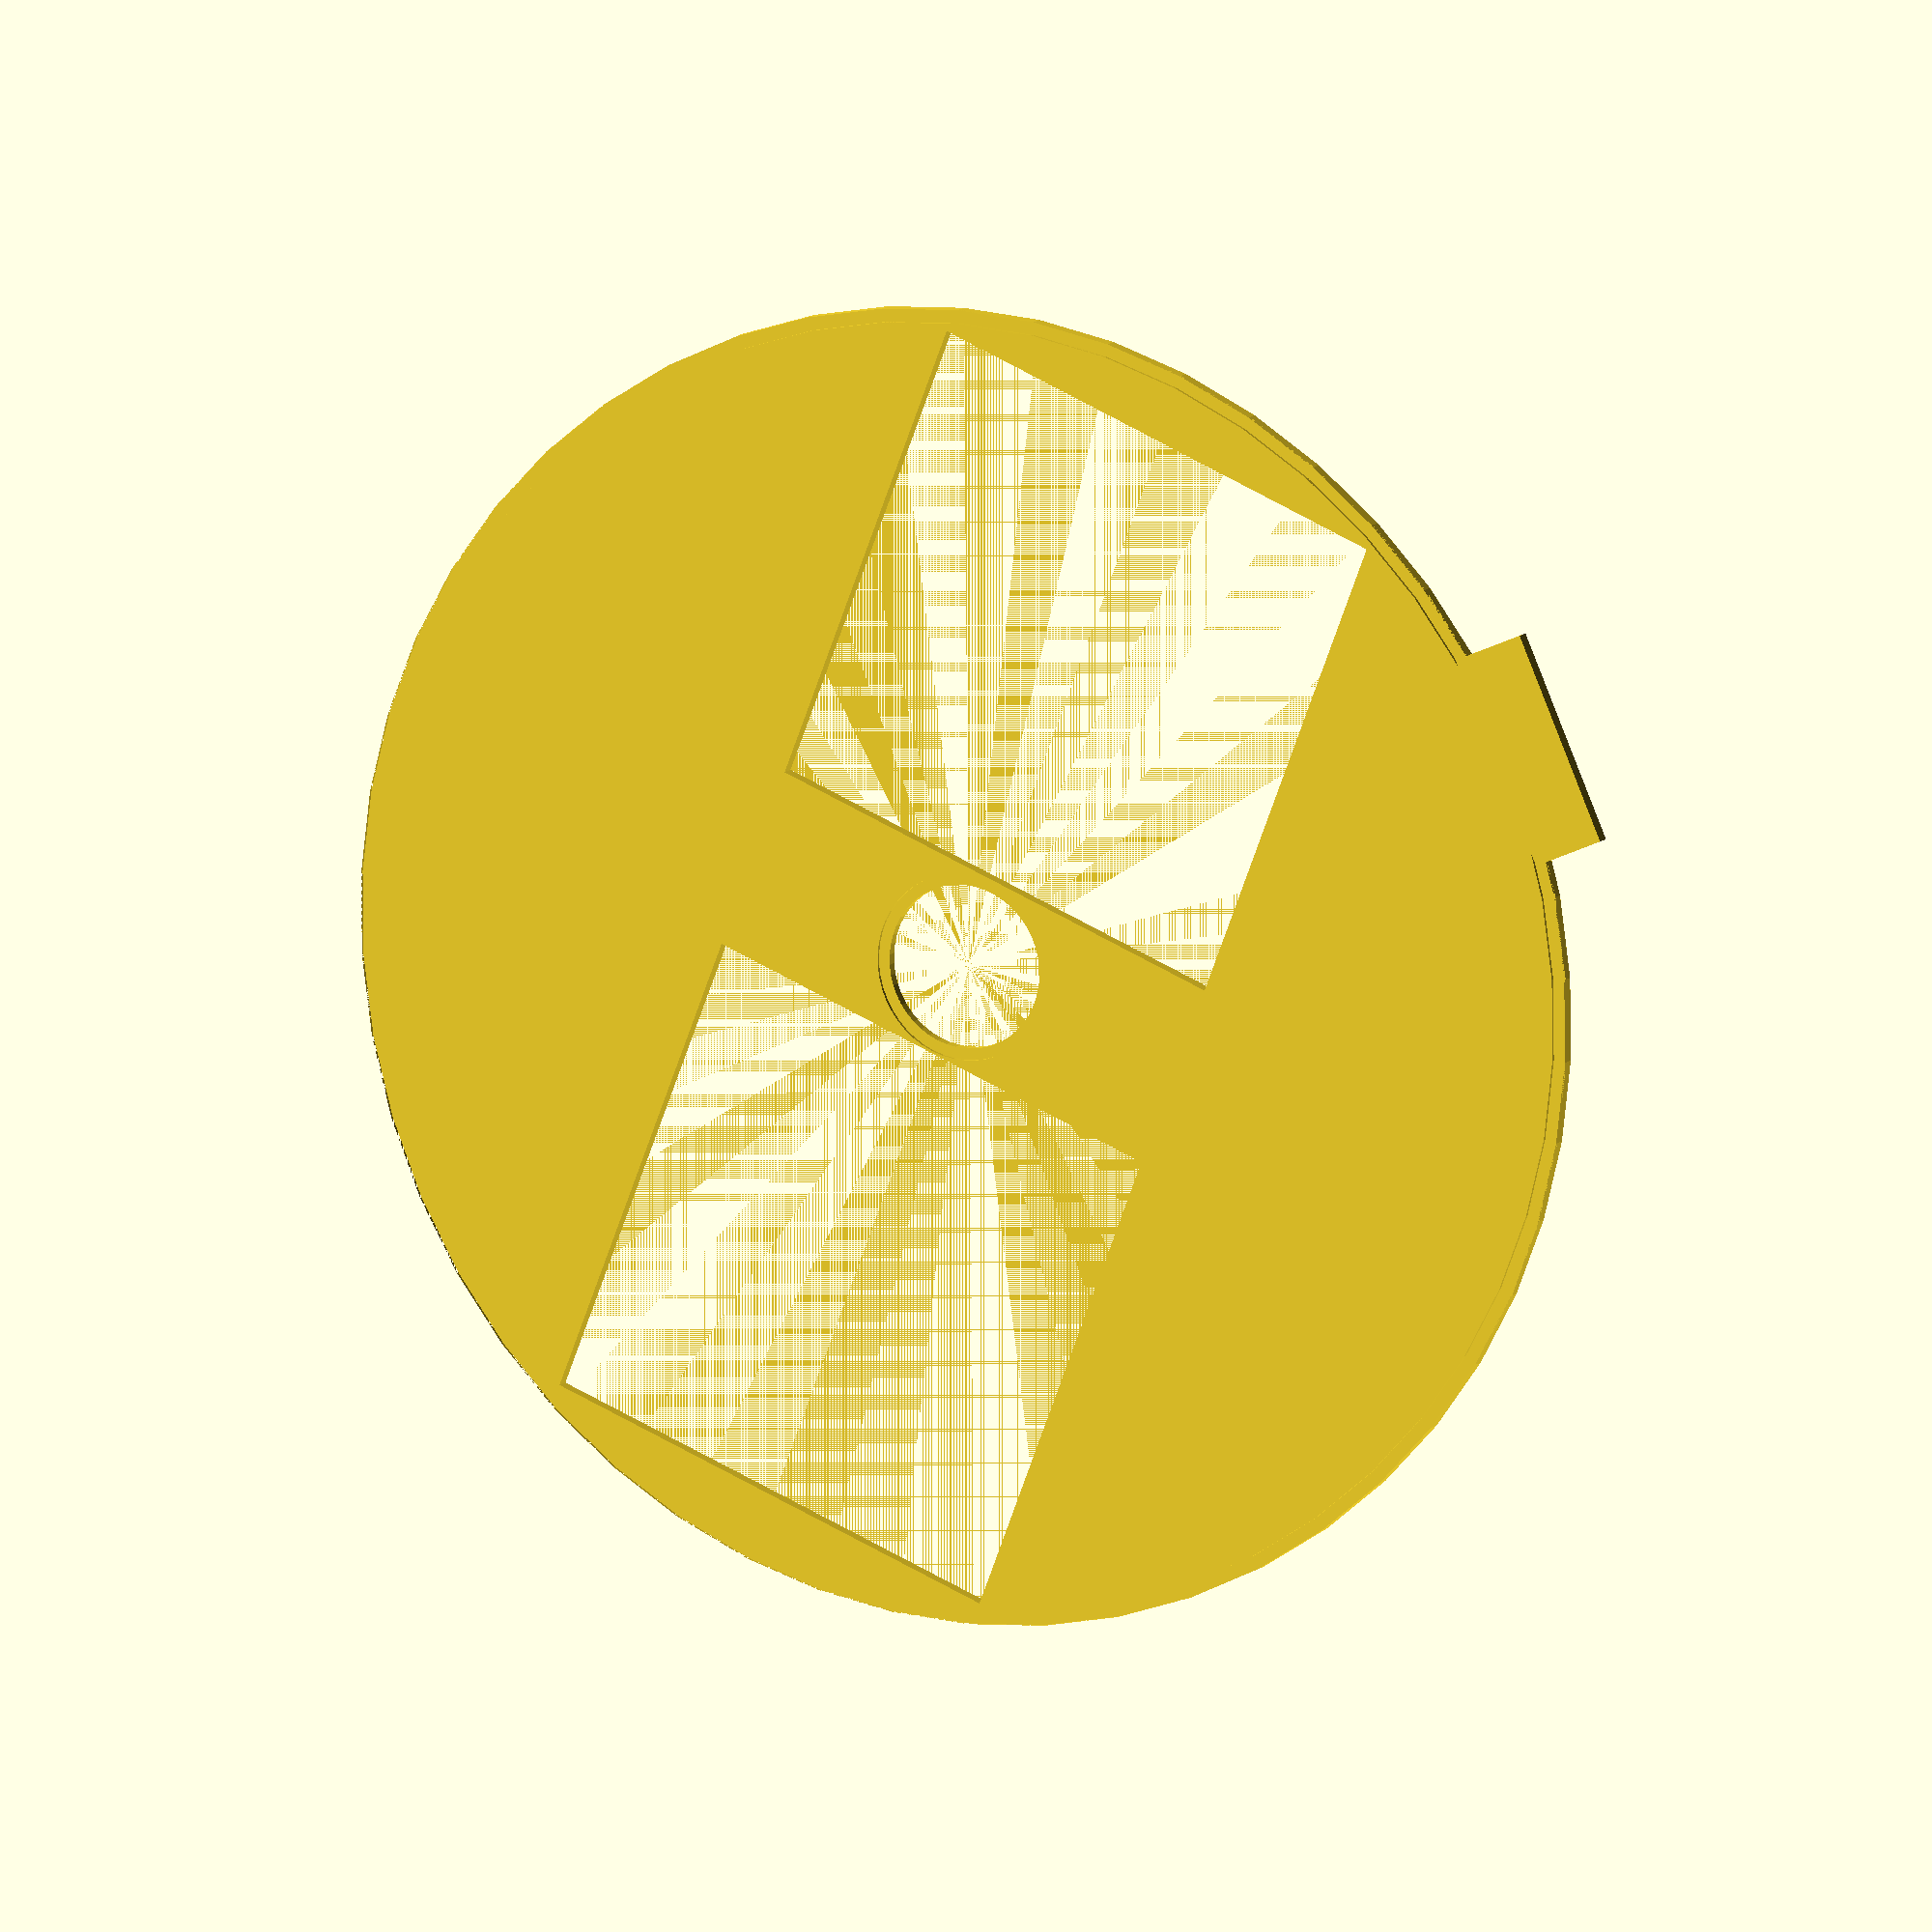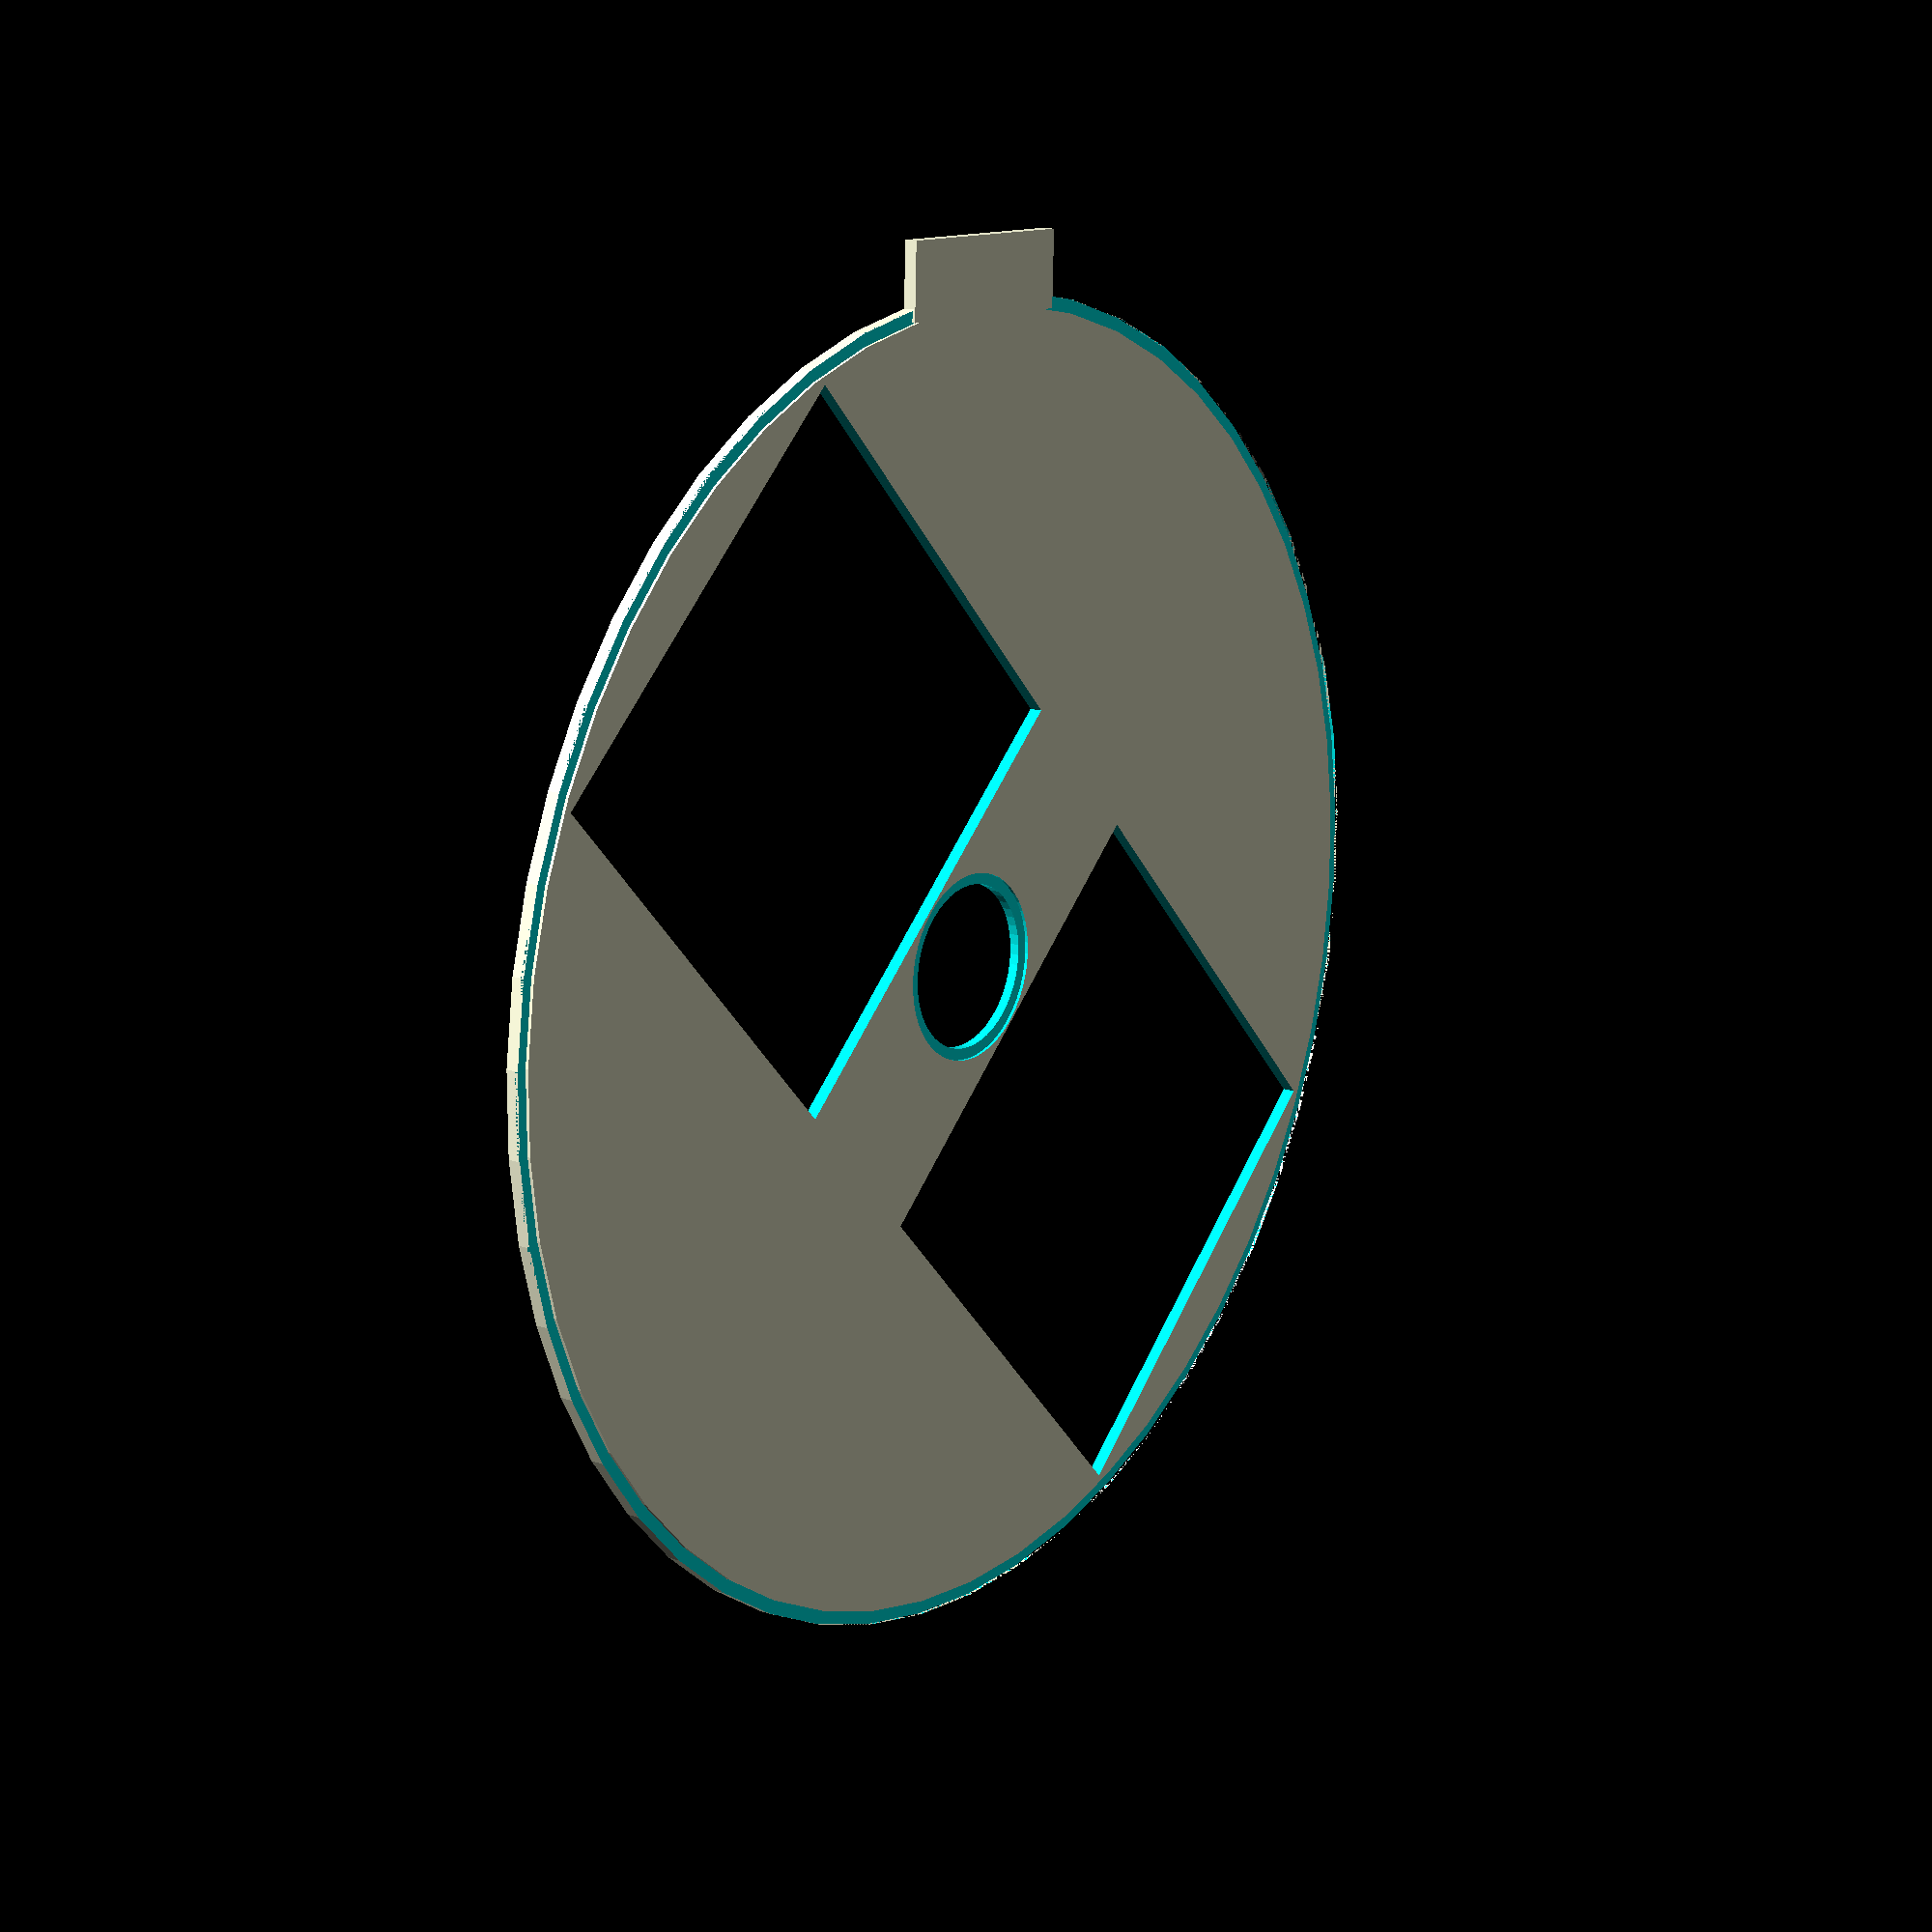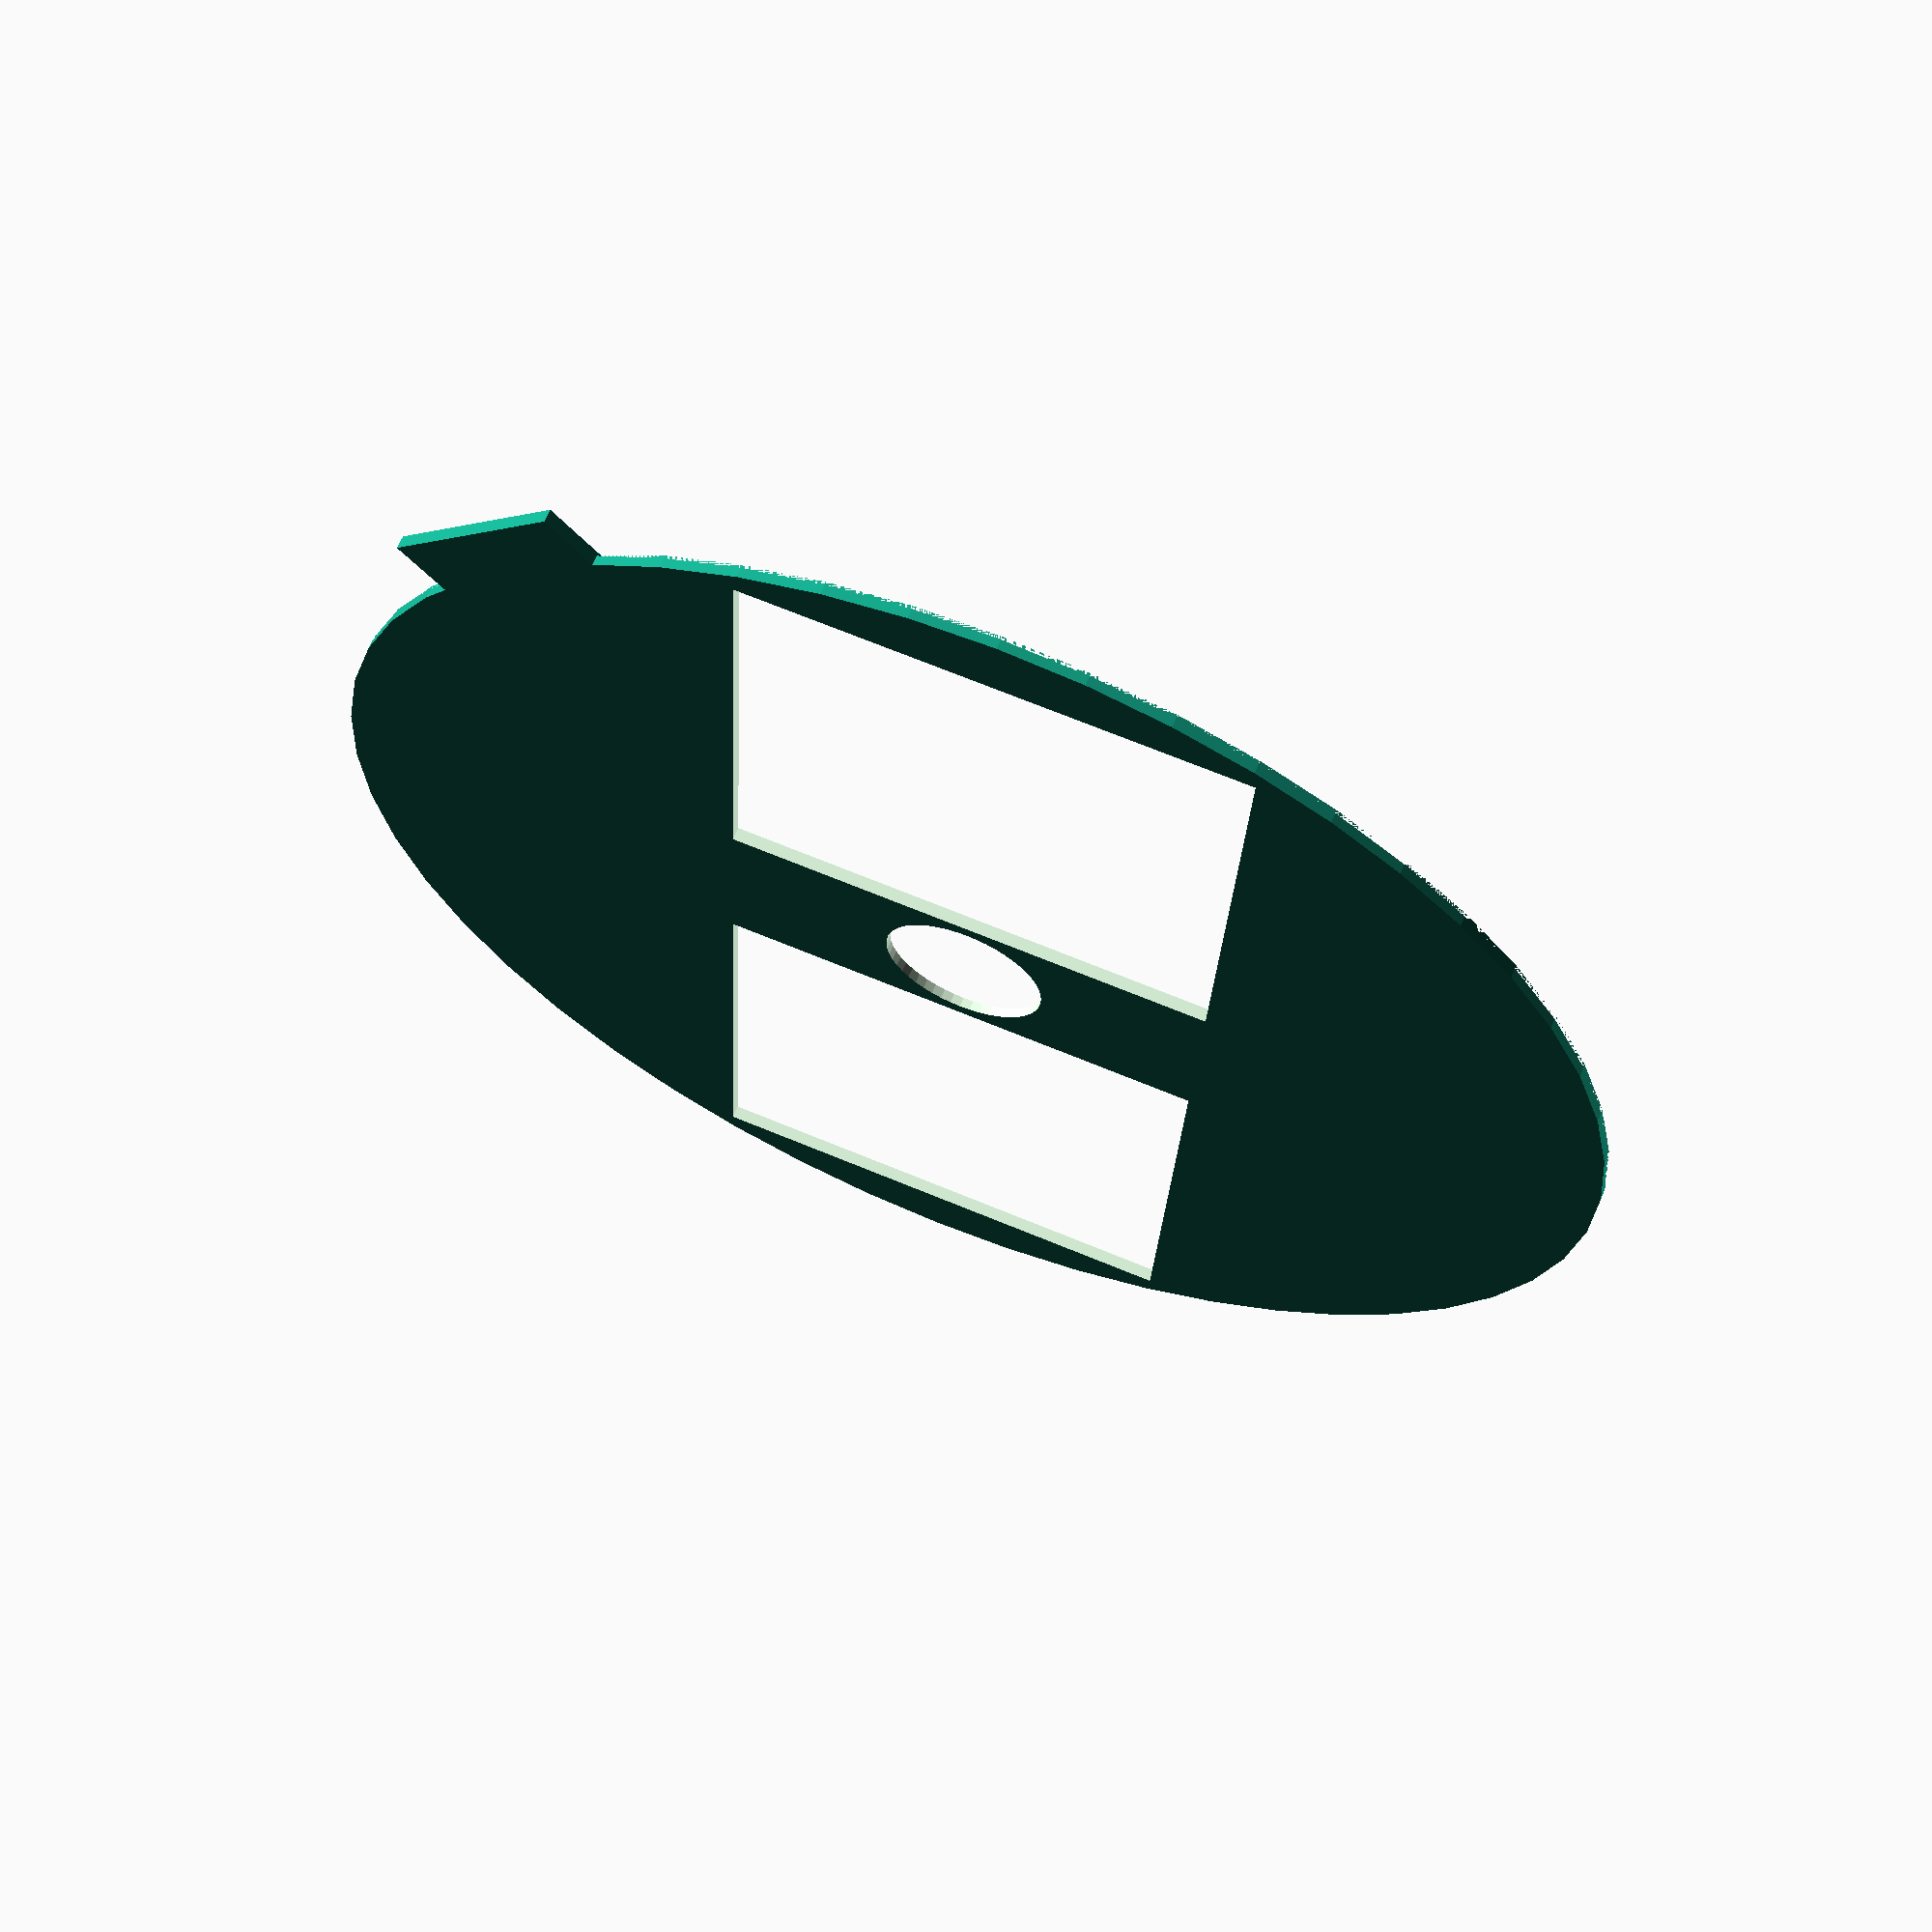
<openscad>
// Diameter of your tray's centre hole, if different from CD standard 15 mm
hole_diameter = 15.0;
// Outer diameter of your tray's recess. CD default is 120 but you can increase it for a better fit to your tray.
outer_diameter = 120.5;
// Tray thickness - you can match this to the recess of your CD tray or just use the default(safe) CD thickness of 1.2mm to avoid catching on your print head or printer's mechanism.
tray_thickness = 1.2;

// Add some tolerance (mm) to the tile holes. They are 45x45 exactly,, you can add some breathing room here for a looser fit if desired. 
tile_hole_tolerance = 0; //[0:0.05:1]

// How far the tile hole should be placed from the inner printable area limit. Use this to fine-tune your tile position in the holder.
tile_hole_offset = 0.2;

// Inner Diameter of your printable area on your printer.
inner_printable_diameter = 17.1;

// The largest printable diameter your printer will let you print on a CD.
outer_printable_diameter = 118;

// Lets you inset the printable area for visualization to make sure your tile holes will fit by recessing non-printable area slightly.
show_print_area = 1;//[0:No,1:Yes]

// If your disc tray has finger recesses, then you can enable this to add a protrusion to ensure the holder stays in the same position every print. Set width to 0 to disable.
alignment_tab_1_width = 19.85;
alignment_tab_1_depth = 5;

// The angle at which your alignment tab is located. 0 degrees = on the positive X axis.
alignment_tab_1_angle = -45;

// If your disc tray has finger recesses, then you can enable this to add a second protrusion to ensure the holder stays in the same position every print. Set width to 0 to disable.
alignment_tab_2_width = 0;
alignment_tab_2_depth = 5;

// The angle at which your alignment tab is located. 0 degrees = on the positive X axis.
alignment_tab_2_angle = 115;

module hub(){
    cylinder(tray_thickness+0.01,d=hole_diameter,$fn=50);
}

module tilehole(){
    tol_offset = tile_hole_tolerance/2;
    print_radius = inner_printable_diameter/2;
    translate([print_radius+tile_hole_offset+tol_offset,-22.5-tol_offset,-0.005]){
        cube(45+tile_hole_tolerance,45+tile_hole_tolerance,tray_thickness + 0.01);
    }
}

module printarea(){
    difference(){
        cylinder(0.3,d=outer_diameter,$fn=50);
        translate([0,0,-0.005]){
            cylinder(0.31,d=outer_printable_diameter,$fn=50);
        }
    }
        cylinder(0.3,d=inner_printable_diameter,$fn=50);
   
}


module disc(){
    difference(){
        cylinder(tray_thickness,d=outer_diameter,$fn=50);
        if (show_print_area==1){
    translate([0,0,tray_thickness-0.29]){
        printarea();
    }
}
    }
}

difference(){
    disc();
    translate([0,0,-0.005]){
        hub();
    }
    tilehole();
    rotate([0,0,-180]){
        tilehole();
    }
}

// Orientation protrusion 1
if (alignment_tab_1_width>0){
    rotate([0,0,alignment_tab_1_angle]){
        inner_dia = outer_diameter/2;
    translate([inner_dia-2,-alignment_tab_1_width/2,0]){
        cube([2+alignment_tab_1_depth,alignment_tab_1_width,,tray_thickness]);
    }
    }
}

// Orientation protrusion 2
if (alignment_tab_2_width>0){
    rotate([0,0,alignment_tab_2_angle]){
        inner_dia = outer_diameter/2;
    translate([inner_dia-2,-alignment_tab_2_width/2,0]){
        cube([2+alignment_tab_2_depth,alignment_tab_2_width,,tray_thickness]);
    }
    }
}
</openscad>
<views>
elev=348.2 azim=291.1 roll=26.0 proj=o view=wireframe
elev=345.3 azim=226.9 roll=307.2 proj=p view=solid
elev=116.0 azim=87.3 roll=337.9 proj=p view=wireframe
</views>
